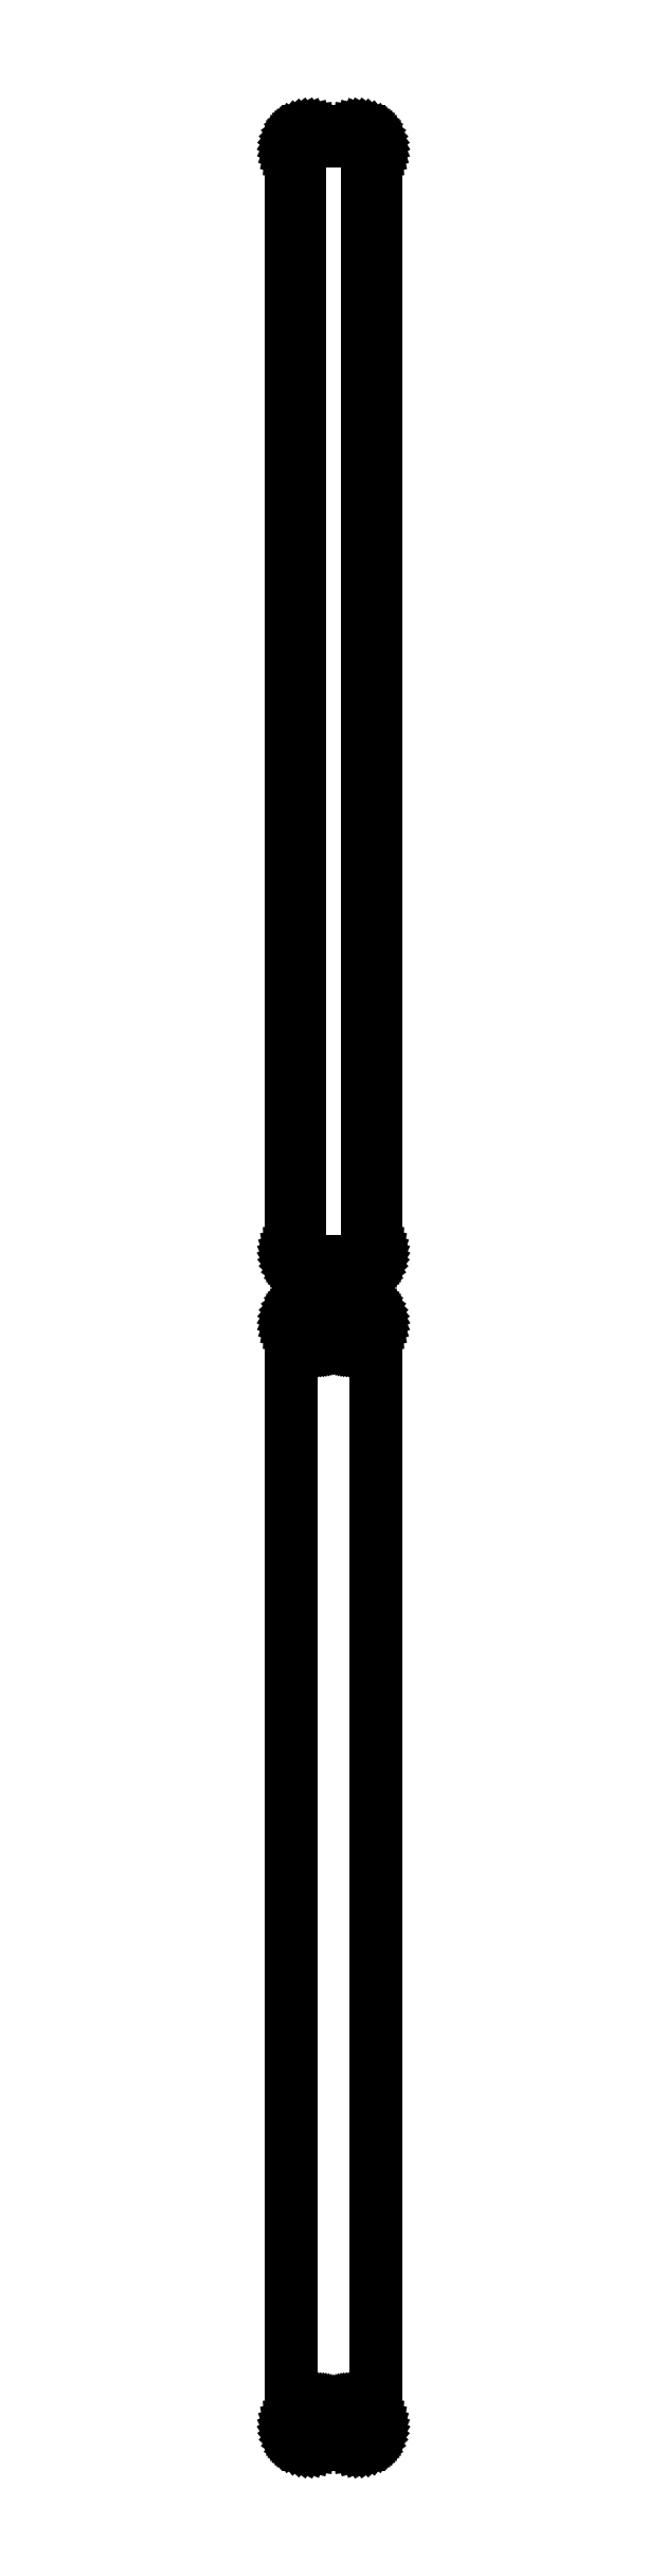
<metadata>
{"format":"dxf","ext":"dxf","renderer":"ezdxf+matplotlib","layout":"modelspace","background":"white","min_lineweight":24,"dpi":150}
</metadata>
<code>
0
SECTION
2
ENTITIES
0
LINE
8
0
10
7.187
20
777.1
11
7.795
21
777.2
0
LINE
8
0
10
7.795
20
777.2
11
8.379
21
777.5
0
LINE
8
0
10
8.379
20
777.5
11
8.929
21
777.8
0
LINE
8
0
10
8.929
20
777.8
11
9.437
21
778.1
0
LINE
8
0
10
9.437
20
778.1
11
9.895
21
778.6
0
LINE
8
0
10
9.895
20
778.6
11
10.3
21
779.1
0
LINE
8
0
10
10.3
20
779.1
11
10.63
21
779.6
0
LINE
8
0
10
10.63
20
779.6
11
10.9
21
780.2
0
LINE
8
0
10
10.9
20
780.2
11
11.09
21
780.8
0
LINE
8
0
10
11.09
20
780.8
11
11.21
21
781.4
0
LINE
8
0
10
11.21
20
781.4
11
11.25
21
782
0
LINE
8
0
10
11.25
20
782
11
11.25
21
1072
0
LINE
8
0
10
11.25
20
1072
11
11.21
21
1073
0
LINE
8
0
10
11.21
20
1073
11
11.09
21
1073
0
LINE
8
0
10
11.09
20
1073
11
10.9
21
1074
0
LINE
8
0
10
10.9
20
1074
11
10.63
21
1074
0
LINE
8
0
10
10.63
20
1074
11
10.3
21
1075
0
LINE
8
0
10
10.3
20
1075
11
9.895
21
1075
0
LINE
8
0
10
9.895
20
1075
11
9.437
21
1076
0
LINE
8
0
10
9.437
20
1076
11
8.929
21
1076
0
LINE
8
0
10
8.929
20
1076
11
8.379
21
1077
0
LINE
8
0
10
8.379
20
1077
11
7.795
21
1077
0
LINE
8
0
10
7.795
20
1077
11
7.187
21
1077
0
LINE
8
0
10
7.187
20
1077
11
6.564
21
1077
0
LINE
8
0
10
6.564
20
1077
11
-6.564
21
1077
0
LINE
8
0
10
-6.564
20
1077
11
-7.187
21
1077
0
LINE
8
0
10
-7.187
20
1077
11
-7.795
21
1077
0
LINE
8
0
10
-7.795
20
1077
11
-8.379
21
1077
0
LINE
8
0
10
-8.379
20
1077
11
-8.929
21
1076
0
LINE
8
0
10
-8.929
20
1076
11
-9.437
21
1076
0
LINE
8
0
10
-9.437
20
1076
11
-9.895
21
1075
0
LINE
8
0
10
-9.895
20
1075
11
-10.3
21
1075
0
LINE
8
0
10
-10.3
20
1075
11
-10.63
21
1074
0
LINE
8
0
10
-10.63
20
1074
11
-10.9
21
1074
0
LINE
8
0
10
-10.9
20
1074
11
-11.09
21
1073
0
LINE
8
0
10
-11.09
20
1073
11
-11.21
21
1073
0
LINE
8
0
10
-11.21
20
1073
11
-11.25
21
1072
0
LINE
8
0
10
-11.25
20
1072
11
-11.25
21
782
0
LINE
8
0
10
-11.25
20
782
11
-11.21
21
781.4
0
LINE
8
0
10
-11.21
20
781.4
11
-11.09
21
780.8
0
LINE
8
0
10
-11.09
20
780.8
11
-10.9
21
780.2
0
LINE
8
0
10
-10.9
20
780.2
11
-10.63
21
779.6
0
LINE
8
0
10
-10.63
20
779.6
11
-10.3
21
779.1
0
LINE
8
0
10
-10.3
20
779.1
11
-9.895
21
778.6
0
LINE
8
0
10
-9.895
20
778.6
11
-9.437
21
778.1
0
LINE
8
0
10
-9.437
20
778.1
11
-8.929
21
777.8
0
LINE
8
0
10
-8.929
20
777.8
11
-8.379
21
777.5
0
LINE
8
0
10
-8.379
20
777.5
11
-7.795
21
777.2
0
LINE
8
0
10
-7.795
20
777.2
11
-7.187
21
777.1
0
LINE
8
0
10
-7.187
20
777.1
11
-6.564
21
777
0
LINE
8
0
10
-6.564
20
777
11
6.564
21
777
0
LINE
8
0
10
6.564
20
777
11
7.187
21
777.1
0
LINE
8
0
10
-5.945
20
779.4
11
-6.333
21
779.4
0
LINE
8
0
10
-6.333
20
779.4
11
-6.712
21
779.5
0
LINE
8
0
10
-6.712
20
779.5
11
-7.075
21
779.7
0
LINE
8
0
10
-7.075
20
779.7
11
-7.418
21
779.9
0
LINE
8
0
10
-7.418
20
779.9
11
-7.734
21
780.1
0
LINE
8
0
10
-7.734
20
780.1
11
-8.019
21
780.4
0
LINE
8
0
10
-8.019
20
780.4
11
-8.268
21
780.7
0
LINE
8
0
10
-8.268
20
780.7
11
-8.478
21
781
0
LINE
8
0
10
-8.478
20
781
11
-8.644
21
781.4
0
LINE
8
0
10
-8.644
20
781.4
11
-8.765
21
781.7
0
LINE
8
0
10
-8.765
20
781.7
11
-8.838
21
782.1
0
LINE
8
0
10
-8.838
20
782.1
11
-8.863
21
782.5
0
LINE
8
0
10
-8.863
20
782.5
11
-8.863
21
1072
0
LINE
8
0
10
-8.863
20
1072
11
-8.838
21
1072
0
LINE
8
0
10
-8.838
20
1072
11
-8.765
21
1072
0
LINE
8
0
10
-8.765
20
1072
11
-8.644
21
1073
0
LINE
8
0
10
-8.644
20
1073
11
-8.478
21
1073
0
LINE
8
0
10
-8.478
20
1073
11
-8.268
21
1073
0
LINE
8
0
10
-8.268
20
1073
11
-8.019
21
1074
0
LINE
8
0
10
-8.019
20
1074
11
-7.734
21
1074
0
LINE
8
0
10
-7.734
20
1074
11
-7.418
21
1074
0
LINE
8
0
10
-7.418
20
1074
11
-7.075
21
1074
0
LINE
8
0
10
-7.075
20
1074
11
-6.712
21
1074
0
LINE
8
0
10
-6.712
20
1074
11
-6.333
21
1075
0
LINE
8
0
10
-6.333
20
1075
11
-5.945
21
1075
0
LINE
8
0
10
-5.945
20
1075
11
5.945
21
1075
0
LINE
8
0
10
5.945
20
1075
11
6.333
21
1075
0
LINE
8
0
10
6.333
20
1075
11
6.712
21
1074
0
LINE
8
0
10
6.712
20
1074
11
7.075
21
1074
0
LINE
8
0
10
7.075
20
1074
11
7.418
21
1074
0
LINE
8
0
10
7.418
20
1074
11
7.734
21
1074
0
LINE
8
0
10
7.734
20
1074
11
8.019
21
1074
0
LINE
8
0
10
8.019
20
1074
11
8.268
21
1073
0
LINE
8
0
10
8.268
20
1073
11
8.478
21
1073
0
LINE
8
0
10
8.478
20
1073
11
8.644
21
1073
0
LINE
8
0
10
8.644
20
1073
11
8.765
21
1072
0
LINE
8
0
10
8.765
20
1072
11
8.838
21
1072
0
LINE
8
0
10
8.838
20
1072
11
8.863
21
1072
0
LINE
8
0
10
8.863
20
1072
11
8.863
21
782.5
0
LINE
8
0
10
8.863
20
782.5
11
8.838
21
782.1
0
LINE
8
0
10
8.838
20
782.1
11
8.765
21
781.7
0
LINE
8
0
10
8.765
20
781.7
11
8.644
21
781.4
0
LINE
8
0
10
8.644
20
781.4
11
8.478
21
781
0
LINE
8
0
10
8.478
20
781
11
8.268
21
780.7
0
LINE
8
0
10
8.268
20
780.7
11
8.019
21
780.4
0
LINE
8
0
10
8.019
20
780.4
11
7.734
21
780.1
0
LINE
8
0
10
7.734
20
780.1
11
7.418
21
779.9
0
LINE
8
0
10
7.418
20
779.9
11
7.075
21
779.7
0
LINE
8
0
10
7.075
20
779.7
11
6.712
21
779.5
0
LINE
8
0
10
6.712
20
779.5
11
6.333
21
779.4
0
LINE
8
0
10
6.333
20
779.4
11
5.945
21
779.4
0
LINE
8
0
10
5.945
20
779.4
11
-5.945
21
779.4
0
LINE
8
0
10
7.187
20
468.1
11
7.795
21
468.2
0
LINE
8
0
10
7.795
20
468.2
11
8.379
21
468.5
0
LINE
8
0
10
8.379
20
468.5
11
8.929
21
468.8
0
LINE
8
0
10
8.929
20
468.8
11
9.437
21
469.1
0
LINE
8
0
10
9.437
20
469.1
11
9.895
21
469.6
0
LINE
8
0
10
9.895
20
469.6
11
10.3
21
470.1
0
LINE
8
0
10
10.3
20
470.1
11
10.63
21
470.6
0
LINE
8
0
10
10.63
20
470.6
11
10.9
21
471.2
0
LINE
8
0
10
10.9
20
471.2
11
11.09
21
471.8
0
LINE
8
0
10
11.09
20
471.8
11
11.21
21
472.4
0
LINE
8
0
10
11.21
20
472.4
11
11.25
21
473
0
LINE
8
0
10
11.25
20
473
11
11.25
21
763
0
LINE
8
0
10
11.25
20
763
11
11.21
21
763.6
0
LINE
8
0
10
11.21
20
763.6
11
11.09
21
764.2
0
LINE
8
0
10
11.09
20
764.2
11
10.9
21
764.8
0
LINE
8
0
10
10.9
20
764.8
11
10.63
21
765.4
0
LINE
8
0
10
10.63
20
765.4
11
10.3
21
765.9
0
LINE
8
0
10
10.3
20
765.9
11
9.895
21
766.4
0
LINE
8
0
10
9.895
20
766.4
11
9.437
21
766.9
0
LINE
8
0
10
9.437
20
766.9
11
8.929
21
767.2
0
LINE
8
0
10
8.929
20
767.2
11
8.379
21
767.5
0
LINE
8
0
10
8.379
20
767.5
11
7.795
21
767.8
0
LINE
8
0
10
7.795
20
767.8
11
7.187
21
767.9
0
LINE
8
0
10
7.187
20
767.9
11
6.564
21
768
0
LINE
8
0
10
6.564
20
768
11
-6.564
21
768
0
LINE
8
0
10
-6.564
20
768
11
-7.187
21
767.9
0
LINE
8
0
10
-7.187
20
767.9
11
-7.795
21
767.8
0
LINE
8
0
10
-7.795
20
767.8
11
-8.379
21
767.5
0
LINE
8
0
10
-8.379
20
767.5
11
-8.929
21
767.2
0
LINE
8
0
10
-8.929
20
767.2
11
-9.437
21
766.9
0
LINE
8
0
10
-9.437
20
766.9
11
-9.895
21
766.4
0
LINE
8
0
10
-9.895
20
766.4
11
-10.3
21
765.9
0
LINE
8
0
10
-10.3
20
765.9
11
-10.63
21
765.4
0
LINE
8
0
10
-10.63
20
765.4
11
-10.9
21
764.8
0
LINE
8
0
10
-10.9
20
764.8
11
-11.09
21
764.2
0
LINE
8
0
10
-11.09
20
764.2
11
-11.21
21
763.6
0
LINE
8
0
10
-11.21
20
763.6
11
-11.25
21
763
0
LINE
8
0
10
-11.25
20
763
11
-11.25
21
473
0
LINE
8
0
10
-11.25
20
473
11
-11.21
21
472.4
0
LINE
8
0
10
-11.21
20
472.4
11
-11.09
21
471.8
0
LINE
8
0
10
-11.09
20
471.8
11
-10.9
21
471.2
0
LINE
8
0
10
-10.9
20
471.2
11
-10.63
21
470.6
0
LINE
8
0
10
-10.63
20
470.6
11
-10.3
21
470.1
0
LINE
8
0
10
-10.3
20
470.1
11
-9.895
21
469.6
0
LINE
8
0
10
-9.895
20
469.6
11
-9.437
21
469.1
0
LINE
8
0
10
-9.437
20
469.1
11
-8.929
21
468.8
0
LINE
8
0
10
-8.929
20
468.8
11
-8.379
21
468.5
0
LINE
8
0
10
-8.379
20
468.5
11
-7.795
21
468.2
0
LINE
8
0
10
-7.795
20
468.2
11
-7.187
21
468.1
0
LINE
8
0
10
-7.187
20
468.1
11
-6.564
21
468
0
LINE
8
0
10
-6.564
20
468
11
6.564
21
468
0
LINE
8
0
10
6.564
20
468
11
7.187
21
468.1
0
LINE
8
0
10
3.616
20
758.4
11
3.35
21
758.4
0
LINE
8
0
10
3.35
20
758.4
11
3.09
21
758.5
0
LINE
8
0
10
3.09
20
758.5
11
2.841
21
758.6
0
LINE
8
0
10
2.841
20
758.6
11
2.606
21
758.7
0
LINE
8
0
10
2.606
20
758.7
11
2.389
21
758.9
0
LINE
8
0
10
2.389
20
758.9
11
2.193
21
759
0
LINE
8
0
10
2.193
20
759
11
2.023
21
759.2
0
LINE
8
0
10
2.023
20
759.2
11
1.879
21
759.5
0
LINE
8
0
10
1.879
20
759.5
11
1.765
21
759.7
0
LINE
8
0
10
1.765
20
759.7
11
1.682
21
760
0
LINE
8
0
10
1.682
20
760
11
1.632
21
760.2
0
LINE
8
0
10
1.632
20
760.2
11
1.615
21
760.5
0
LINE
8
0
10
1.615
20
760.5
11
1.632
21
760.8
0
LINE
8
0
10
1.632
20
760.8
11
1.682
21
761
0
LINE
8
0
10
1.682
20
761
11
1.765
21
761.3
0
LINE
8
0
10
1.765
20
761.3
11
1.879
21
761.5
0
LINE
8
0
10
1.879
20
761.5
11
2.023
21
761.8
0
LINE
8
0
10
2.023
20
761.8
11
2.193
21
762
0
LINE
8
0
10
2.193
20
762
11
2.389
21
762.1
0
LINE
8
0
10
2.389
20
762.1
11
2.606
21
762.3
0
LINE
8
0
10
2.606
20
762.3
11
2.841
21
762.4
0
LINE
8
0
10
2.841
20
762.4
11
3.09
21
762.5
0
LINE
8
0
10
3.09
20
762.5
11
3.35
21
762.6
0
LINE
8
0
10
3.35
20
762.6
11
3.616
21
762.6
0
LINE
8
0
10
3.616
20
762.6
11
3.884
21
762.6
0
LINE
8
0
10
3.884
20
762.6
11
4.15
21
762.6
0
LINE
8
0
10
4.15
20
762.6
11
4.41
21
762.5
0
LINE
8
0
10
4.41
20
762.5
11
4.659
21
762.4
0
LINE
8
0
10
4.659
20
762.4
11
4.894
21
762.3
0
LINE
8
0
10
4.894
20
762.3
11
5.111
21
762.1
0
LINE
8
0
10
5.111
20
762.1
11
5.307
21
762
0
LINE
8
0
10
5.307
20
762
11
5.477
21
761.8
0
LINE
8
0
10
5.477
20
761.8
11
5.621
21
761.5
0
LINE
8
0
10
5.621
20
761.5
11
5.735
21
761.3
0
LINE
8
0
10
5.735
20
761.3
11
5.818
21
761
0
LINE
8
0
10
5.818
20
761
11
5.868
21
760.8
0
LINE
8
0
10
5.868
20
760.8
11
5.885
21
760.5
0
LINE
8
0
10
5.885
20
760.5
11
5.868
21
760.2
0
LINE
8
0
10
5.868
20
760.2
11
5.818
21
760
0
LINE
8
0
10
5.818
20
760
11
5.735
21
759.7
0
LINE
8
0
10
5.735
20
759.7
11
5.621
21
759.5
0
LINE
8
0
10
5.621
20
759.5
11
5.477
21
759.2
0
LINE
8
0
10
5.477
20
759.2
11
5.307
21
759
0
LINE
8
0
10
5.307
20
759
11
5.111
21
758.9
0
LINE
8
0
10
5.111
20
758.9
11
4.894
21
758.7
0
LINE
8
0
10
4.894
20
758.7
11
4.659
21
758.6
0
LINE
8
0
10
4.659
20
758.6
11
4.41
21
758.5
0
LINE
8
0
10
4.41
20
758.5
11
4.15
21
758.4
0
LINE
8
0
10
4.15
20
758.4
11
3.884
21
758.4
0
LINE
8
0
10
3.884
20
758.4
11
3.616
21
758.4
0
LINE
8
0
10
-3.884
20
758.4
11
-4.15
21
758.4
0
LINE
8
0
10
-4.15
20
758.4
11
-4.41
21
758.5
0
LINE
8
0
10
-4.41
20
758.5
11
-4.659
21
758.6
0
LINE
8
0
10
-4.659
20
758.6
11
-4.894
21
758.7
0
LINE
8
0
10
-4.894
20
758.7
11
-5.111
21
758.9
0
LINE
8
0
10
-5.111
20
758.9
11
-5.307
21
759
0
LINE
8
0
10
-5.307
20
759
11
-5.477
21
759.2
0
LINE
8
0
10
-5.477
20
759.2
11
-5.621
21
759.5
0
LINE
8
0
10
-5.621
20
759.5
11
-5.735
21
759.7
0
LINE
8
0
10
-5.735
20
759.7
11
-5.818
21
760
0
LINE
8
0
10
-5.818
20
760
11
-5.868
21
760.2
0
LINE
8
0
10
-5.868
20
760.2
11
-5.885
21
760.5
0
LINE
8
0
10
-5.885
20
760.5
11
-5.868
21
760.8
0
LINE
8
0
10
-5.868
20
760.8
11
-5.818
21
761
0
LINE
8
0
10
-5.818
20
761
11
-5.735
21
761.3
0
LINE
8
0
10
-5.735
20
761.3
11
-5.621
21
761.5
0
LINE
8
0
10
-5.621
20
761.5
11
-5.477
21
761.8
0
LINE
8
0
10
-5.477
20
761.8
11
-5.307
21
762
0
LINE
8
0
10
-5.307
20
762
11
-5.111
21
762.1
0
LINE
8
0
10
-5.111
20
762.1
11
-4.894
21
762.3
0
LINE
8
0
10
-4.894
20
762.3
11
-4.659
21
762.4
0
LINE
8
0
10
-4.659
20
762.4
11
-4.41
21
762.5
0
LINE
8
0
10
-4.41
20
762.5
11
-4.15
21
762.6
0
LINE
8
0
10
-4.15
20
762.6
11
-3.884
21
762.6
0
LINE
8
0
10
-3.884
20
762.6
11
-3.616
21
762.6
0
LINE
8
0
10
-3.616
20
762.6
11
-3.35
21
762.6
0
LINE
8
0
10
-3.35
20
762.6
11
-3.09
21
762.5
0
LINE
8
0
10
-3.09
20
762.5
11
-2.841
21
762.4
0
LINE
8
0
10
-2.841
20
762.4
11
-2.606
21
762.3
0
LINE
8
0
10
-2.606
20
762.3
11
-2.389
21
762.1
0
LINE
8
0
10
-2.389
20
762.1
11
-2.193
21
762
0
LINE
8
0
10
-2.193
20
762
11
-2.023
21
761.8
0
LINE
8
0
10
-2.023
20
761.8
11
-1.879
21
761.5
0
LINE
8
0
10
-1.879
20
761.5
11
-1.765
21
761.3
0
LINE
8
0
10
-1.765
20
761.3
11
-1.682
21
761
0
LINE
8
0
10
-1.682
20
761
11
-1.632
21
760.8
0
LINE
8
0
10
-1.632
20
760.8
11
-1.615
21
760.5
0
LINE
8
0
10
-1.615
20
760.5
11
-1.632
21
760.2
0
LINE
8
0
10
-1.632
20
760.2
11
-1.682
21
760
0
LINE
8
0
10
-1.682
20
760
11
-1.765
21
759.7
0
LINE
8
0
10
-1.765
20
759.7
11
-1.879
21
759.5
0
LINE
8
0
10
-1.879
20
759.5
11
-2.023
21
759.2
0
LINE
8
0
10
-2.023
20
759.2
11
-2.193
21
759
0
LINE
8
0
10
-2.193
20
759
11
-2.389
21
758.9
0
LINE
8
0
10
-2.389
20
758.9
11
-2.606
21
758.7
0
LINE
8
0
10
-2.606
20
758.7
11
-2.841
21
758.6
0
LINE
8
0
10
-2.841
20
758.6
11
-3.09
21
758.5
0
LINE
8
0
10
-3.09
20
758.5
11
-3.35
21
758.4
0
LINE
8
0
10
-3.35
20
758.4
11
-3.616
21
758.4
0
LINE
8
0
10
-3.616
20
758.4
11
-3.884
21
758.4
0
LINE
8
0
10
3.616
20
473.4
11
3.35
21
473.4
0
LINE
8
0
10
3.35
20
473.4
11
3.09
21
473.5
0
LINE
8
0
10
3.09
20
473.5
11
2.841
21
473.6
0
LINE
8
0
10
2.841
20
473.6
11
2.606
21
473.7
0
LINE
8
0
10
2.606
20
473.7
11
2.389
21
473.9
0
LINE
8
0
10
2.389
20
473.9
11
2.193
21
474
0
LINE
8
0
10
2.193
20
474
11
2.023
21
474.2
0
LINE
8
0
10
2.023
20
474.2
11
1.879
21
474.5
0
LINE
8
0
10
1.879
20
474.5
11
1.765
21
474.7
0
LINE
8
0
10
1.765
20
474.7
11
1.682
21
475
0
LINE
8
0
10
1.682
20
475
11
1.632
21
475.2
0
LINE
8
0
10
1.632
20
475.2
11
1.615
21
475.5
0
LINE
8
0
10
1.615
20
475.5
11
1.632
21
475.8
0
LINE
8
0
10
1.632
20
475.8
11
1.682
21
476
0
LINE
8
0
10
1.682
20
476
11
1.765
21
476.3
0
LINE
8
0
10
1.765
20
476.3
11
1.879
21
476.5
0
LINE
8
0
10
1.879
20
476.5
11
2.023
21
476.8
0
LINE
8
0
10
2.023
20
476.8
11
2.193
21
477
0
LINE
8
0
10
2.193
20
477
11
2.389
21
477.1
0
LINE
8
0
10
2.389
20
477.1
11
2.606
21
477.3
0
LINE
8
0
10
2.606
20
477.3
11
2.841
21
477.4
0
LINE
8
0
10
2.841
20
477.4
11
3.09
21
477.5
0
LINE
8
0
10
3.09
20
477.5
11
3.35
21
477.6
0
LINE
8
0
10
3.35
20
477.6
11
3.616
21
477.6
0
LINE
8
0
10
3.616
20
477.6
11
3.884
21
477.6
0
LINE
8
0
10
3.884
20
477.6
11
4.15
21
477.6
0
LINE
8
0
10
4.15
20
477.6
11
4.41
21
477.5
0
LINE
8
0
10
4.41
20
477.5
11
4.659
21
477.4
0
LINE
8
0
10
4.659
20
477.4
11
4.894
21
477.3
0
LINE
8
0
10
4.894
20
477.3
11
5.111
21
477.1
0
LINE
8
0
10
5.111
20
477.1
11
5.307
21
477
0
LINE
8
0
10
5.307
20
477
11
5.477
21
476.8
0
LINE
8
0
10
5.477
20
476.8
11
5.621
21
476.5
0
LINE
8
0
10
5.621
20
476.5
11
5.735
21
476.3
0
LINE
8
0
10
5.735
20
476.3
11
5.818
21
476
0
LINE
8
0
10
5.818
20
476
11
5.868
21
475.8
0
LINE
8
0
10
5.868
20
475.8
11
5.885
21
475.5
0
LINE
8
0
10
5.885
20
475.5
11
5.868
21
475.2
0
LINE
8
0
10
5.868
20
475.2
11
5.818
21
475
0
LINE
8
0
10
5.818
20
475
11
5.735
21
474.7
0
LINE
8
0
10
5.735
20
474.7
11
5.621
21
474.5
0
LINE
8
0
10
5.621
20
474.5
11
5.477
21
474.2
0
LINE
8
0
10
5.477
20
474.2
11
5.307
21
474
0
LINE
8
0
10
5.307
20
474
11
5.111
21
473.9
0
LINE
8
0
10
5.111
20
473.9
11
4.894
21
473.7
0
LINE
8
0
10
4.894
20
473.7
11
4.659
21
473.6
0
LINE
8
0
10
4.659
20
473.6
11
4.41
21
473.5
0
LINE
8
0
10
4.41
20
473.5
11
4.15
21
473.4
0
LINE
8
0
10
4.15
20
473.4
11
3.884
21
473.4
0
LINE
8
0
10
3.884
20
473.4
11
3.616
21
473.4
0
LINE
8
0
10
-3.884
20
473.4
11
-4.15
21
473.4
0
LINE
8
0
10
-4.15
20
473.4
11
-4.41
21
473.5
0
LINE
8
0
10
-4.41
20
473.5
11
-4.659
21
473.6
0
LINE
8
0
10
-4.659
20
473.6
11
-4.894
21
473.7
0
LINE
8
0
10
-4.894
20
473.7
11
-5.111
21
473.9
0
LINE
8
0
10
-5.111
20
473.9
11
-5.307
21
474
0
LINE
8
0
10
-5.307
20
474
11
-5.477
21
474.2
0
LINE
8
0
10
-5.477
20
474.2
11
-5.621
21
474.5
0
LINE
8
0
10
-5.621
20
474.5
11
-5.735
21
474.7
0
LINE
8
0
10
-5.735
20
474.7
11
-5.818
21
475
0
LINE
8
0
10
-5.818
20
475
11
-5.868
21
475.2
0
LINE
8
0
10
-5.868
20
475.2
11
-5.885
21
475.5
0
LINE
8
0
10
-5.885
20
475.5
11
-5.868
21
475.8
0
LINE
8
0
10
-5.868
20
475.8
11
-5.818
21
476
0
LINE
8
0
10
-5.818
20
476
11
-5.735
21
476.3
0
LINE
8
0
10
-5.735
20
476.3
11
-5.621
21
476.5
0
LINE
8
0
10
-5.621
20
476.5
11
-5.477
21
476.8
0
LINE
8
0
10
-5.477
20
476.8
11
-5.307
21
477
0
LINE
8
0
10
-5.307
20
477
11
-5.111
21
477.1
0
LINE
8
0
10
-5.111
20
477.1
11
-4.894
21
477.3
0
LINE
8
0
10
-4.894
20
477.3
11
-4.659
21
477.4
0
LINE
8
0
10
-4.659
20
477.4
11
-4.41
21
477.5
0
LINE
8
0
10
-4.41
20
477.5
11
-4.15
21
477.6
0
LINE
8
0
10
-4.15
20
477.6
11
-3.884
21
477.6
0
LINE
8
0
10
-3.884
20
477.6
11
-3.616
21
477.6
0
LINE
8
0
10
-3.616
20
477.6
11
-3.35
21
477.6
0
LINE
8
0
10
-3.35
20
477.6
11
-3.09
21
477.5
0
LINE
8
0
10
-3.09
20
477.5
11
-2.841
21
477.4
0
LINE
8
0
10
-2.841
20
477.4
11
-2.606
21
477.3
0
LINE
8
0
10
-2.606
20
477.3
11
-2.389
21
477.1
0
LINE
8
0
10
-2.389
20
477.1
11
-2.193
21
477
0
LINE
8
0
10
-2.193
20
477
11
-2.023
21
476.8
0
LINE
8
0
10
-2.023
20
476.8
11
-1.879
21
476.5
0
LINE
8
0
10
-1.879
20
476.5
11
-1.765
21
476.3
0
LINE
8
0
10
-1.765
20
476.3
11
-1.682
21
476
0
LINE
8
0
10
-1.682
20
476
11
-1.632
21
475.8
0
LINE
8
0
10
-1.632
20
475.8
11
-1.615
21
475.5
0
LINE
8
0
10
-1.615
20
475.5
11
-1.632
21
475.2
0
LINE
8
0
10
-1.632
20
475.2
11
-1.682
21
475
0
LINE
8
0
10
-1.682
20
475
11
-1.765
21
474.7
0
LINE
8
0
10
-1.765
20
474.7
11
-1.879
21
474.5
0
LINE
8
0
10
-1.879
20
474.5
11
-2.023
21
474.2
0
LINE
8
0
10
-2.023
20
474.2
11
-2.193
21
474
0
LINE
8
0
10
-2.193
20
474
11
-2.389
21
473.9
0
LINE
8
0
10
-2.389
20
473.9
11
-2.606
21
473.7
0
LINE
8
0
10
-2.606
20
473.7
11
-2.841
21
473.6
0
LINE
8
0
10
-2.841
20
473.6
11
-3.09
21
473.5
0
LINE
8
0
10
-3.09
20
473.5
11
-3.35
21
473.4
0
LINE
8
0
10
-3.35
20
473.4
11
-3.616
21
473.4
0
LINE
8
0
10
-3.616
20
473.4
11
-3.884
21
473.4
0
ENDSEC
0
EOF

</code>
